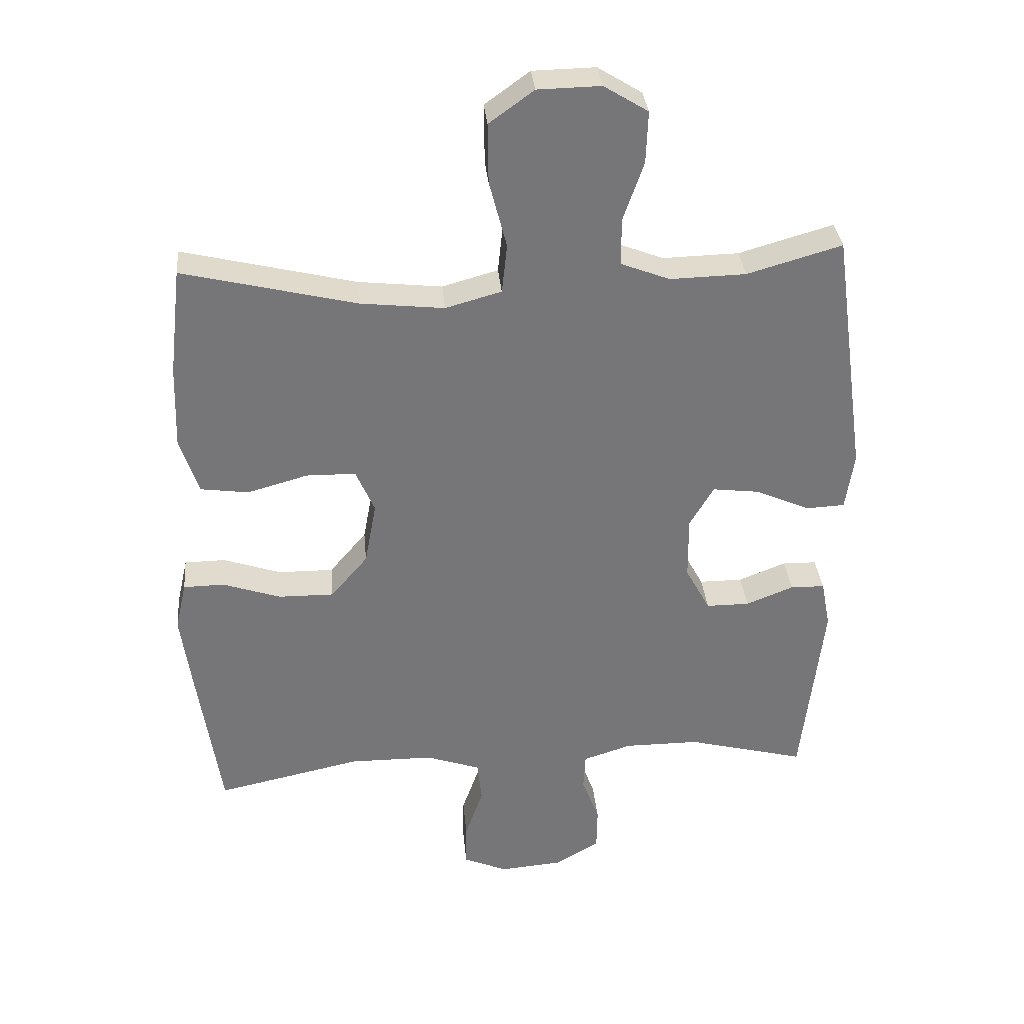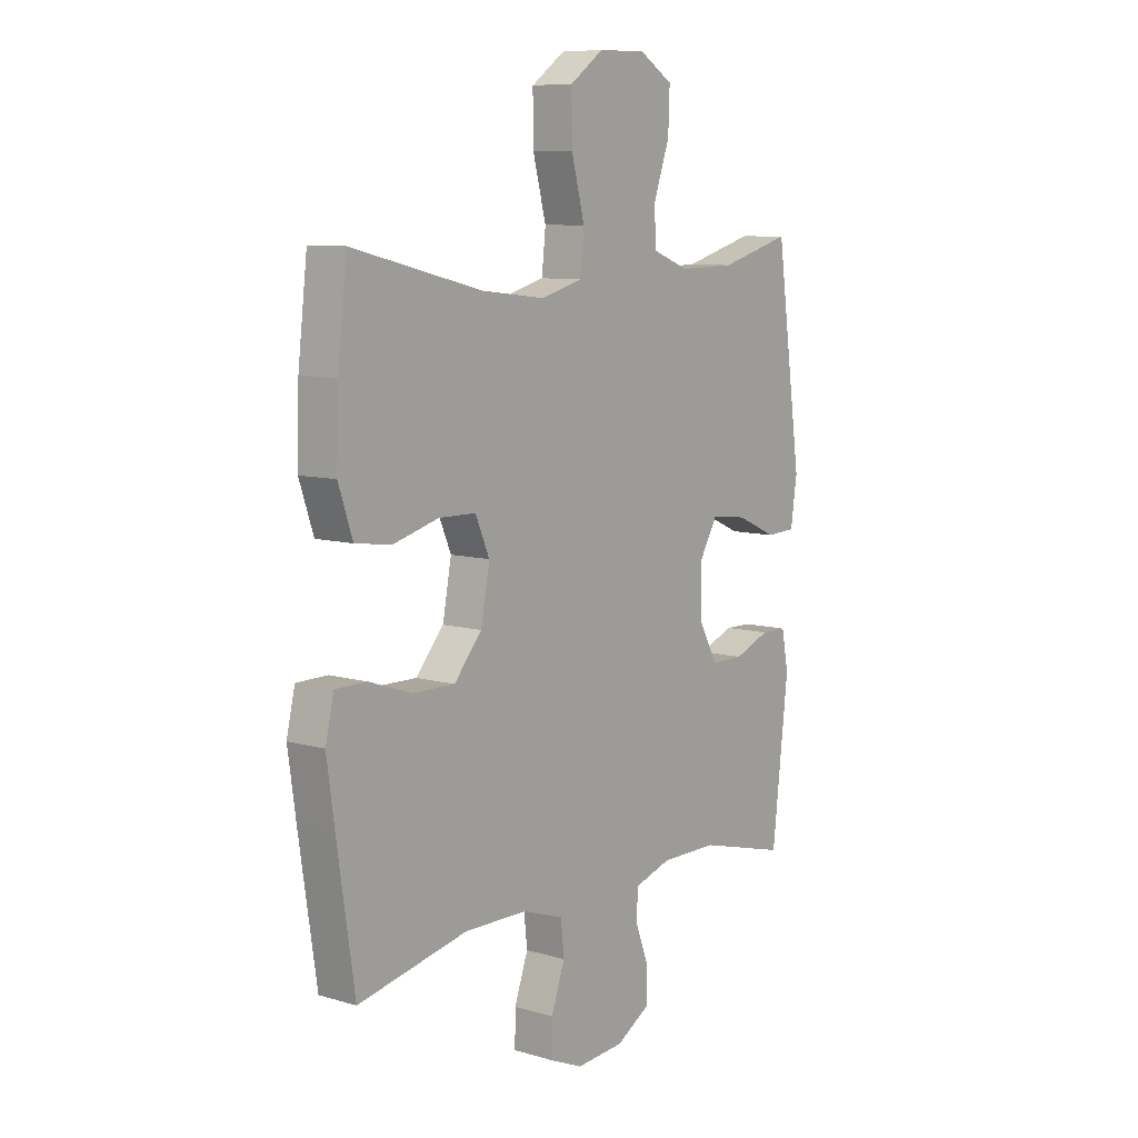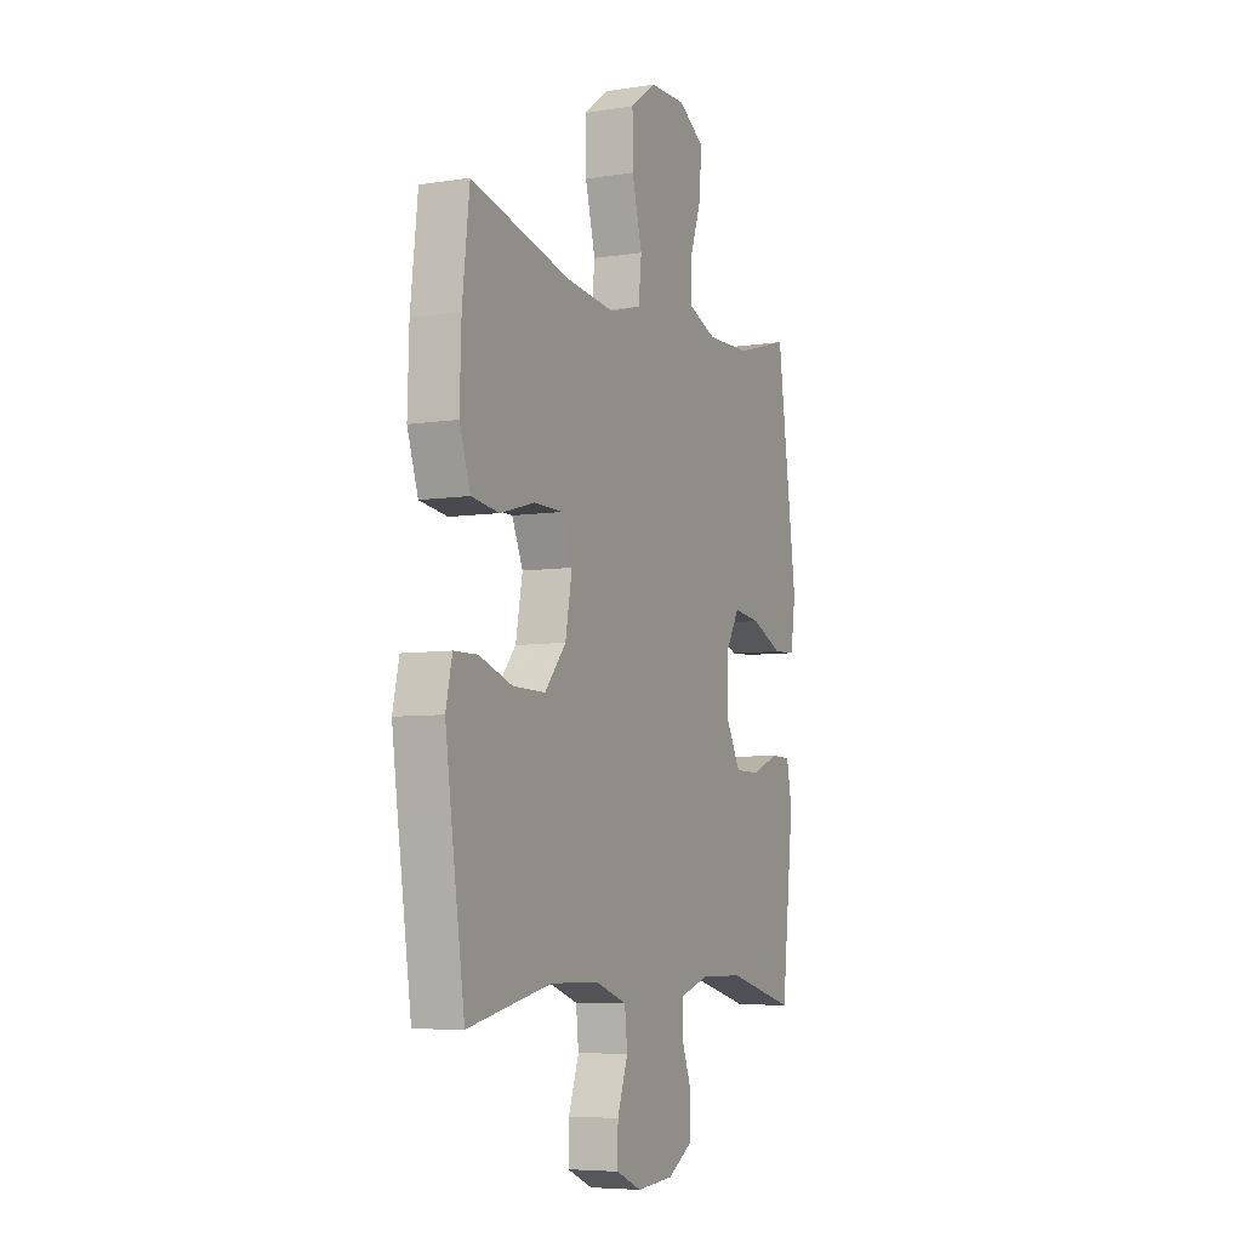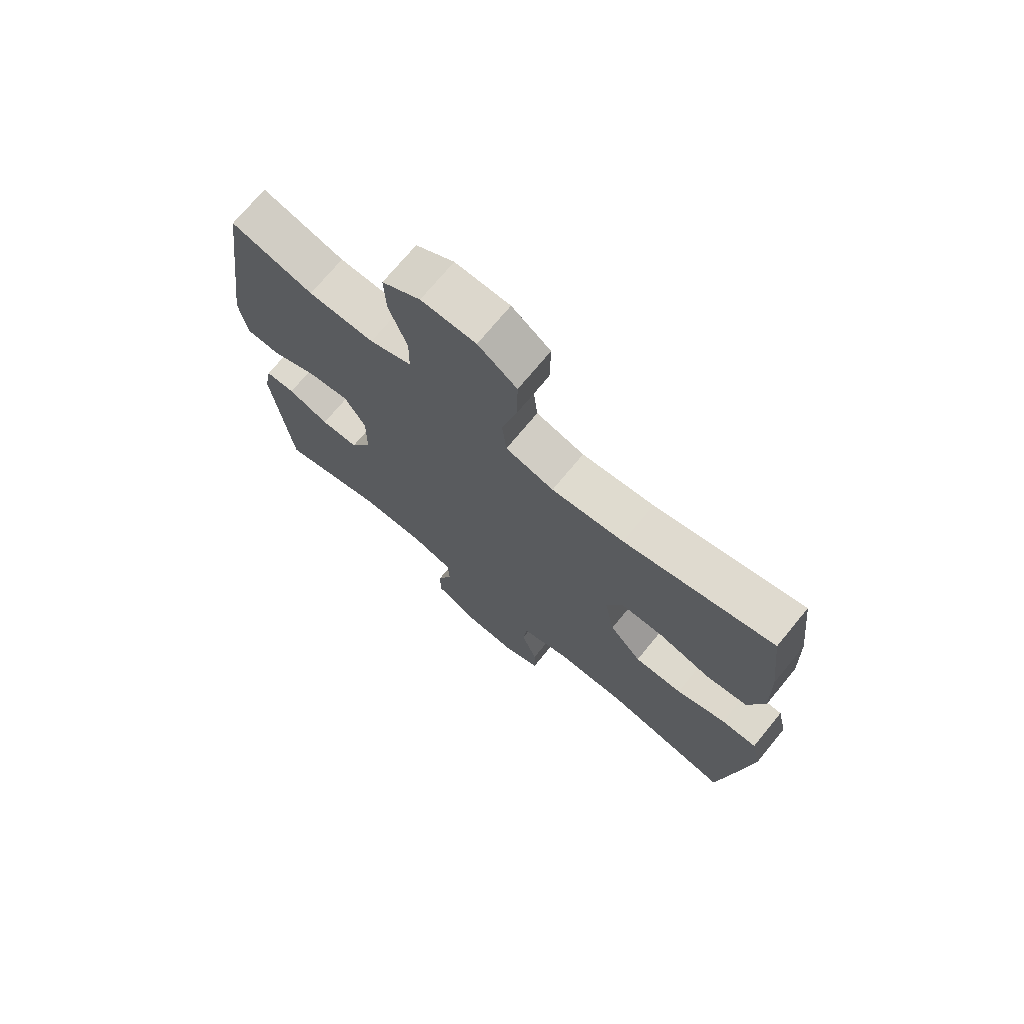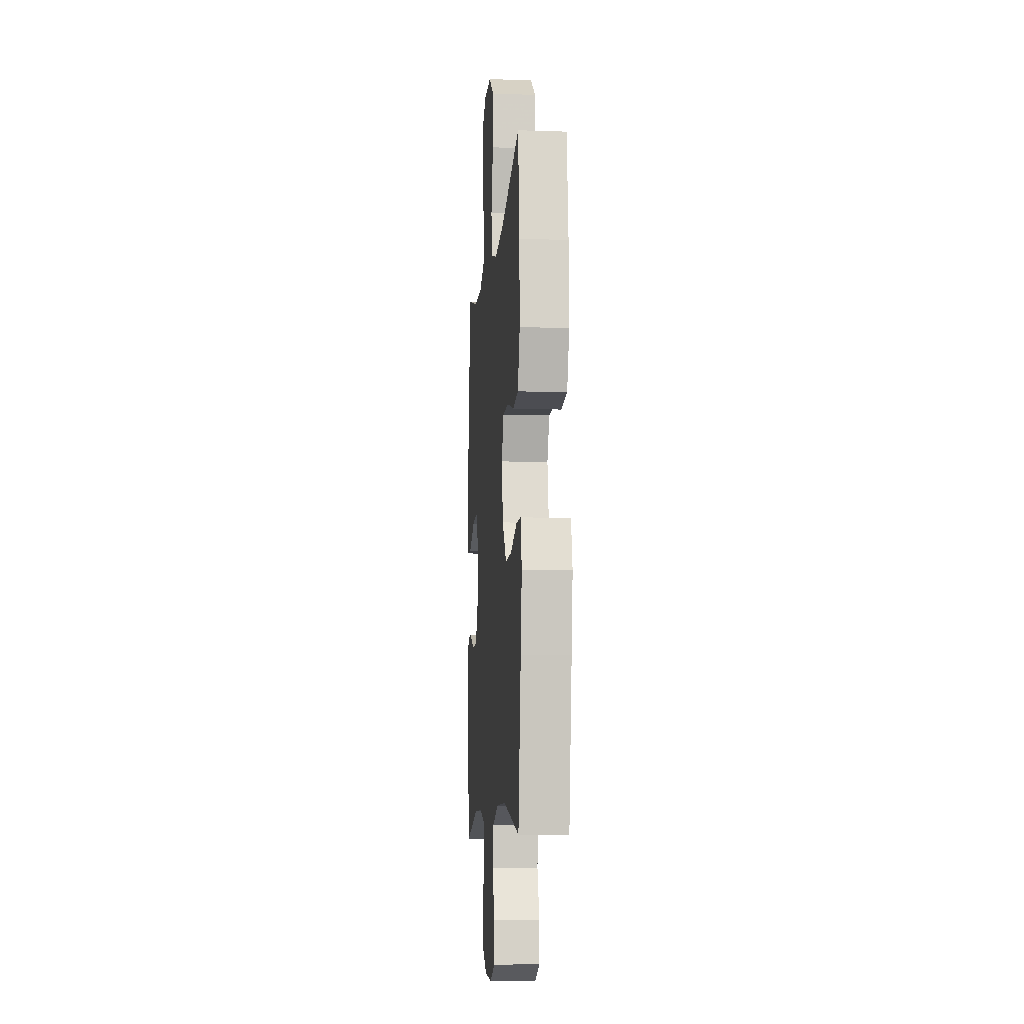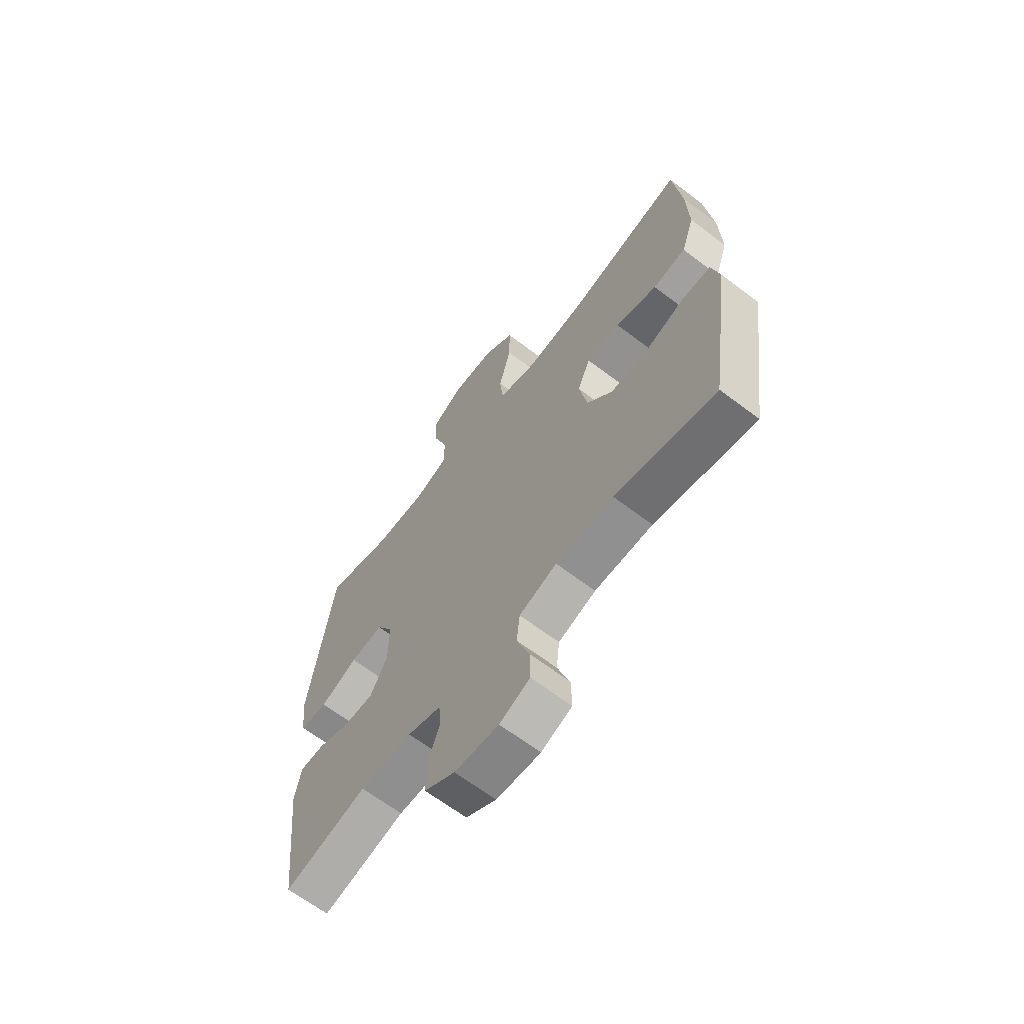
<metadata>
{"format":"obj","ext":"obj","renderer":"f3d","projection":"perspective","resolution":1024,"background":"white","views":[{"elev":33.5,"azim":174.8,"up":"+Z"},{"elev":8.6,"azim":128.2,"up":"+Z"},{"elev":-6.4,"azim":114.9,"up":"+Z"},{"elev":72.3,"azim":39.5,"up":"+Z"},{"elev":-8.8,"azim":85.0,"up":"+Z"},{"elev":-65.4,"azim":52.6,"up":"+Z"}]}
</metadata>
<code>
v 0.5 0.07 -0.5
v 0.276 0.07 -0.452
v 0.147 0.07 -0.453
v 0.063 0.07 -0.482
v 0.056 0.07 -0.547
v 0.084 0.07 -0.627
v 0.085 0.07 -0.694
v 0.017 0.07 -0.723
v -0.081 0.07 -0.715
v -0.149 0.07 -0.674
v -0.15 0.07 -0.607
v -0.123 0.07 -0.534
v -0.126 0.07 -0.477
v -0.201 0.07 -0.453
v -0.317 0.07 -0.453
v -0.5 0.07 -0.5
v -0.533 0.07 -0.207
v -0.519 0.07 -0.133
v -0.466 0.07 -0.132
v -0.393 0.07 -0.161
v -0.326 0.07 -0.161
v -0.288 0.07 -0.091
v -0.287 0.07 0.007
v -0.324 0.07 0.071
v -0.397 0.07 0.062
v -0.48 0.07 0.025
v -0.54 0.07 0.028
v -0.553 0.07 0.117
v -0.5 0.07 0.5
v -0.354 0.07 0.458
v -0.237 0.07 0.455
v -0.162 0.07 0.484
v -0.161 0.07 0.556
v -0.193 0.07 0.648
v -0.196 0.07 0.728
v -0.128 0.07 0.77
v -0.031 0.07 0.768
v 0.038 0.07 0.718
v 0.037 0.07 0.626
v 0.01 0.07 0.522
v 0.018 0.07 0.446
v 0.104 0.07 0.422
v 0.233 0.07 0.436
v 0.5 0.07 0.5
v 0.519 0.07 0.334
v 0.523 0.07 0.205
v 0.494 0.07 0.119
v 0.42 0.07 0.109
v 0.327 0.07 0.135
v 0.251 0.07 0.134
v 0.222 0.07 0.067
v 0.24 0.07 -0.03
v 0.297 0.07 -0.097
v 0.383 0.07 -0.096
v 0.472 0.07 -0.066
v 0.535 0.07 -0.067
v 0.552 0.07 -0.142
v 0.536 0.07 -0.257
v 0.5 0 -0.5
v 0.276 0 -0.452
v 0.147 0 -0.453
v 0.063 0 -0.482
v 0.056 0 -0.547
v 0.084 0 -0.627
v 0.085 0 -0.694
v 0.017 0 -0.723
v -0.081 0 -0.715
v -0.149 0 -0.674
v -0.15 0 -0.607
v -0.123 0 -0.534
v -0.126 0 -0.477
v -0.201 0 -0.453
v -0.317 0 -0.453
v -0.5 0 -0.5
v -0.533 0 -0.207
v -0.519 0 -0.133
v -0.466 0 -0.132
v -0.393 0 -0.161
v -0.326 0 -0.161
v -0.288 0 -0.091
v -0.287 0 0.007
v -0.324 0 0.071
v -0.397 0 0.062
v -0.48 0 0.025
v -0.54 0 0.028
v -0.553 0 0.117
v -0.5 0 0.5
v -0.354 0 0.458
v -0.237 0 0.455
v -0.162 0 0.484
v -0.161 0 0.556
v -0.193 0 0.648
v -0.196 0 0.728
v -0.128 0 0.77
v -0.031 0 0.768
v 0.038 0 0.718
v 0.037 0 0.626
v 0.01 0 0.522
v 0.018 0 0.446
v 0.104 0 0.422
v 0.233 0 0.436
v 0.5 0 0.5
v 0.519 0 0.334
v 0.523 0 0.205
v 0.494 0 0.119
v 0.42 0 0.109
v 0.327 0 0.135
v 0.251 0 0.134
v 0.222 0 0.067
v 0.24 0 -0.03
v 0.297 0 -0.097
v 0.383 0 -0.096
v 0.472 0 -0.066
v 0.535 0 -0.067
v 0.552 0 -0.142
v 0.536 0 -0.257
f 57 58 1 2
f 54 55 56 57
f 53 54 57 2
f 52 53 2 3
f 51 52 3 4
f 46 47 48 49
f 46 49 50
f 43 44 45 46
f 42 43 46 50
f 41 42 50 51
f 37 38 39 40
f 37 40 41
f 36 37 41
f 33 34 35 36
f 32 33 36 41
f 31 32 41 51
f 27 28 29 30
f 25 26 27 30
f 24 25 30 31
f 23 24 31 51
f 17 18 19 20
f 15 16 17 20
f 14 15 20 21
f 13 14 21 22
f 9 10 11 12
f 9 12 13
f 8 9 13
f 5 6 7 8
f 4 5 8 13
f 22 23 51
f 4 13 22 51
f 60 59 116 115
f 115 114 113 112
f 60 115 112 111
f 61 60 111 110
f 62 61 110 109
f 107 106 105 104
f 108 107 104
f 104 103 102 101
f 108 104 101 100
f 109 108 100 99
f 98 97 96 95
f 99 98 95
f 99 95 94
f 94 93 92 91
f 99 94 91 90
f 109 99 90 89
f 88 87 86 85
f 88 85 84 83
f 89 88 83 82
f 109 89 82 81
f 78 77 76 75
f 78 75 74 73
f 79 78 73 72
f 80 79 72 71
f 70 69 68 67
f 71 70 67
f 71 67 66
f 66 65 64 63
f 71 66 63 62
f 109 81 80
f 109 80 71 62
f 1 59 60 2
f 2 60 61 3
f 3 61 62 4
f 4 62 63 5
f 5 63 64 6
f 6 64 65 7
f 7 65 66 8
f 8 66 67 9
f 9 67 68 10
f 10 68 69 11
f 11 69 70 12
f 12 70 71 13
f 13 71 72 14
f 14 72 73 15
f 15 73 74 16
f 16 74 75 17
f 17 75 76 18
f 18 76 77 19
f 19 77 78 20
f 20 78 79 21
f 21 79 80 22
f 22 80 81 23
f 23 81 82 24
f 24 82 83 25
f 25 83 84 26
f 26 84 85 27
f 27 85 86 28
f 28 86 87 29
f 29 87 88 30
f 30 88 89 31
f 31 89 90 32
f 32 90 91 33
f 33 91 92 34
f 34 92 93 35
f 35 93 94 36
f 36 94 95 37
f 37 95 96 38
f 38 96 97 39
f 39 97 98 40
f 40 98 99 41
f 41 99 100 42
f 42 100 101 43
f 43 101 102 44
f 44 102 103 45
f 45 103 104 46
f 46 104 105 47
f 47 105 106 48
f 48 106 107 49
f 49 107 108 50
f 50 108 109 51
f 51 109 110 52
f 52 110 111 53
f 53 111 112 54
f 54 112 113 55
f 55 113 114 56
f 56 114 115 57
f 57 115 116 58
f 58 116 59 1

</code>
